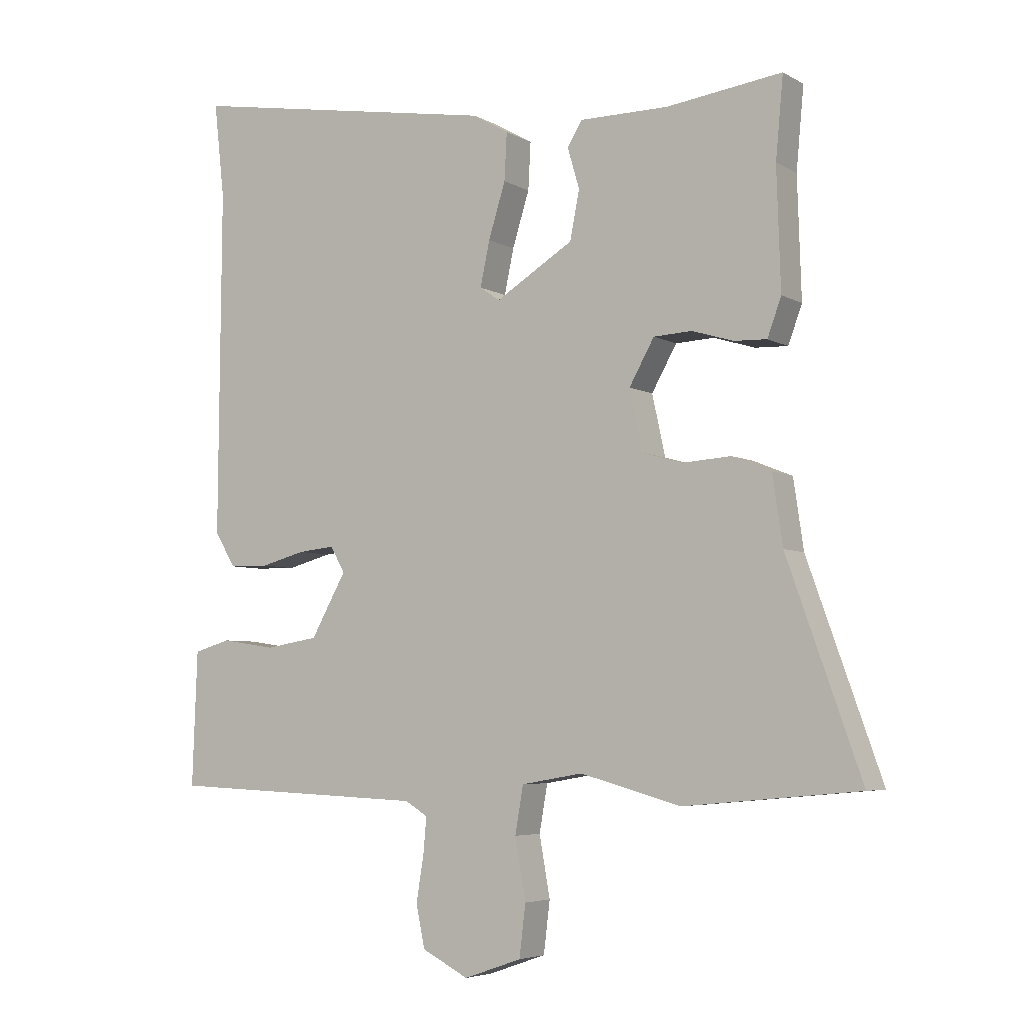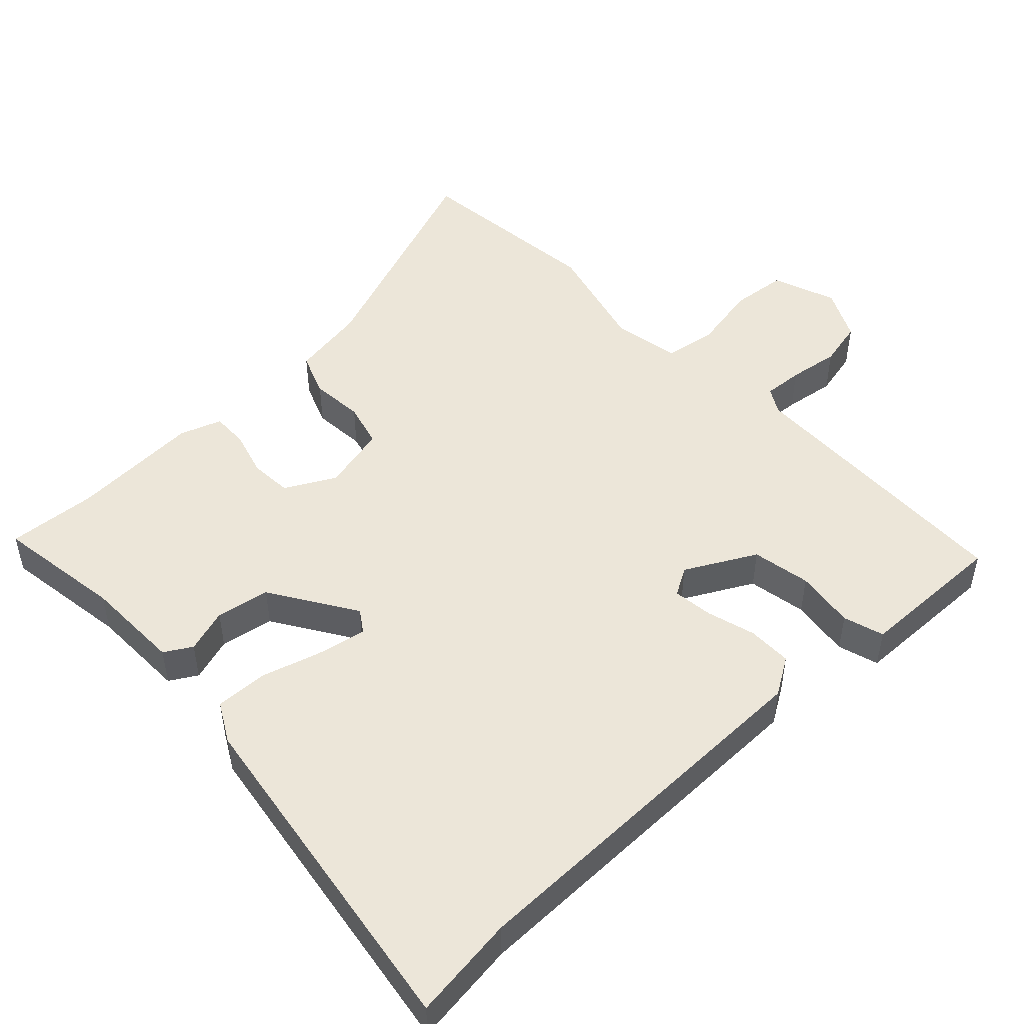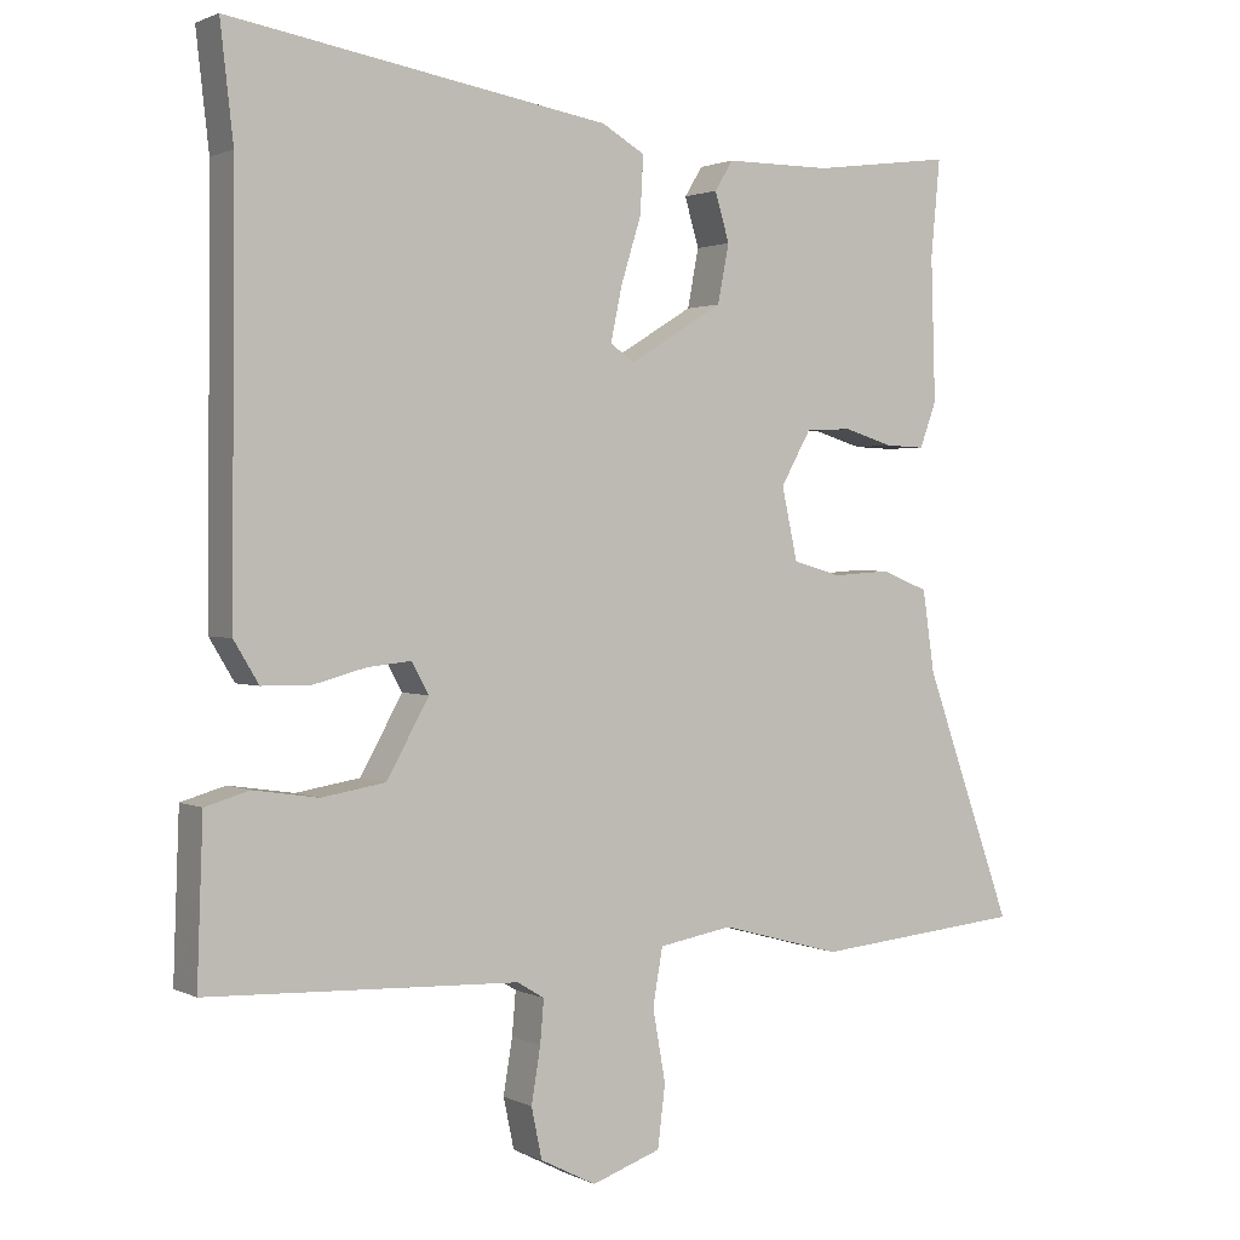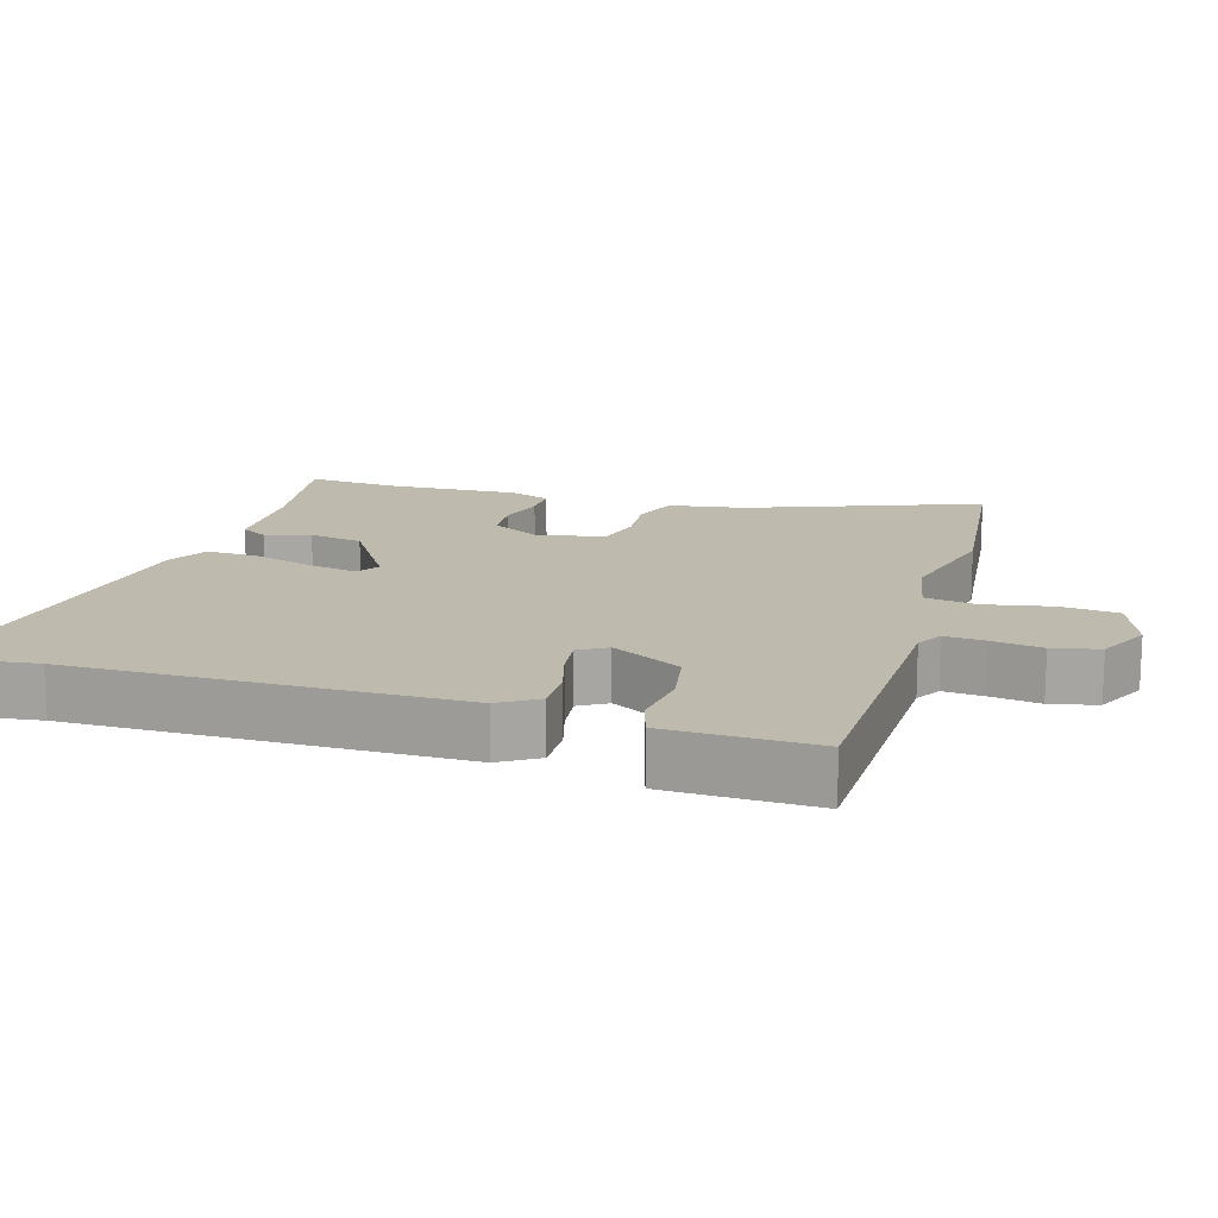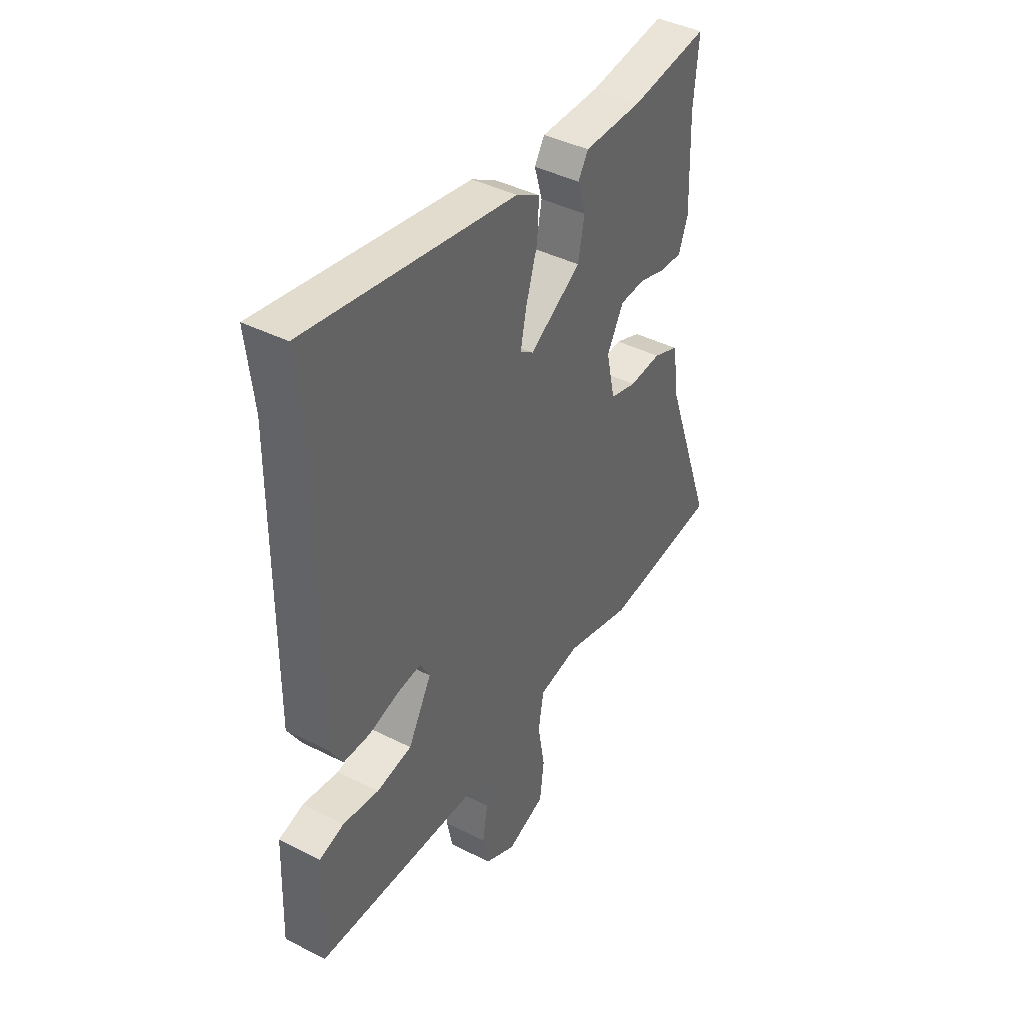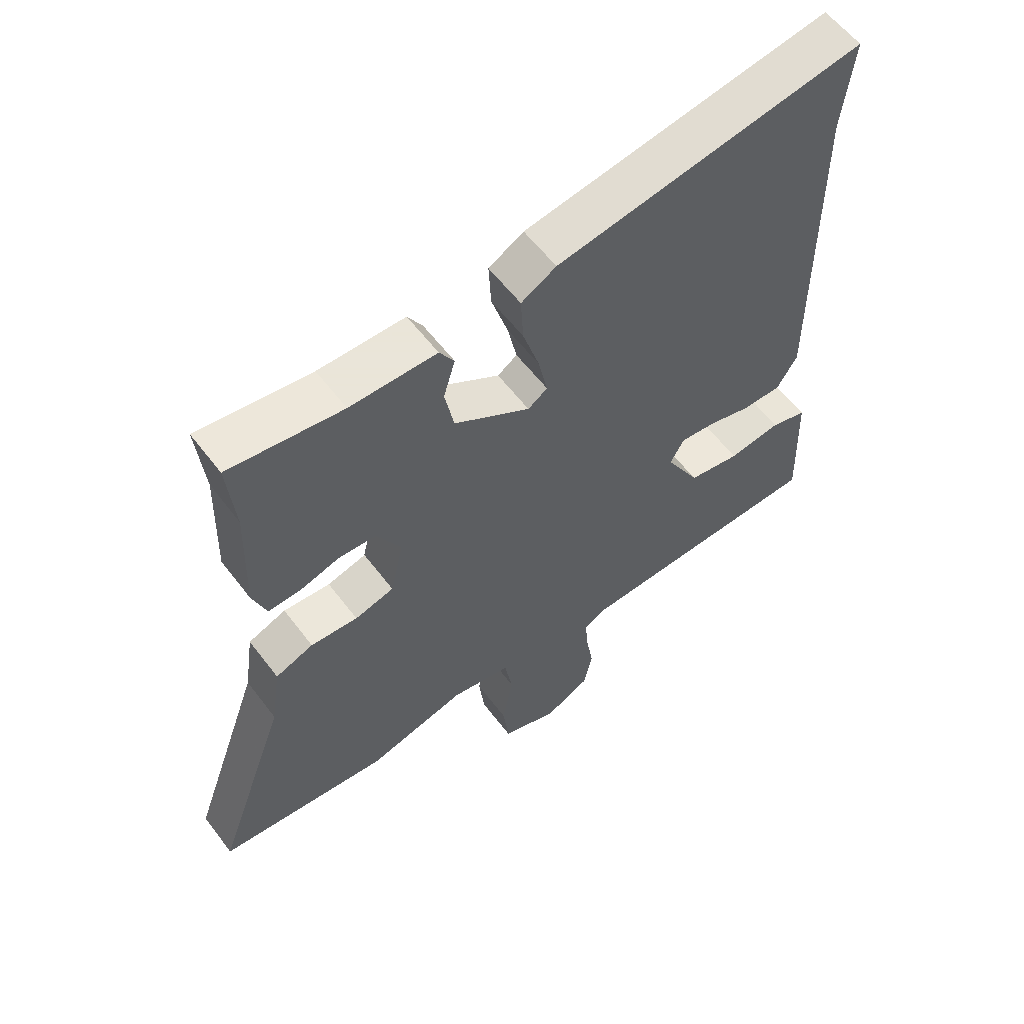
<metadata>
{"format":"obj","ext":"obj","renderer":"f3d","projection":"perspective","resolution":1024,"background":"white","views":[{"elev":-5.1,"azim":-148.7,"up":"+Z"},{"elev":49.3,"azim":45.6,"up":"+Y"},{"elev":1.7,"azim":148.8,"up":"+Z"},{"elev":15.6,"azim":105.7,"up":"+Y"},{"elev":41.5,"azim":121.5,"up":"+Z"},{"elev":58.6,"azim":-36.9,"up":"+Z"}]}
</metadata>
<code>
v -0.489 0.07 0.384
v -0.501 0.07 0.512
v -0.317 0.07 0.488
v -0.176 0.07 0.488
v -0.152 0.07 0.449
v -0.171 0.07 0.385
v -0.156 0.07 0.308
v -0.032 0.07 0.232
v 0 0.07 0.254
v -0.015 0.07 0.325
v -0.042 0.07 0.412
v -0.046 0.07 0.487
v 0.011 0.07 0.52
v 0.512 0.07 0.605
v 0.495 0.07 0.454
v 0.499 0.07 -0.096
v 0.466 0.07 -0.151
v 0.402 0.07 -0.152
v 0.331 0.07 -0.133
v 0.273 0.07 -0.127
v 0.25 0.07 -0.168
v 0.306 0.07 -0.268
v 0.391 0.07 -0.282
v 0.477 0.07 -0.269
v 0.536 0.07 -0.286
v 0.54 0.07 -0.391
v 0.544 0.07 -0.5
v 0.131 0.07 -0.517
v 0.095 0.07 -0.539
v 0.1 0.07 -0.596
v 0.112 0.07 -0.669
v 0.098 0.07 -0.736
v 0.024 0.07 -0.774
v -0.068 0.07 -0.742
v -0.078 0.07 -0.66
v -0.061 0.07 -0.564
v -0.074 0.07 -0.489
v -0.172 0.07 -0.472
v -0.333 0.07 -0.516
v -0.612 0.07 -0.49
v -0.494 0.07 -0.16
v -0.478 0.07 -0.051
v -0.416 0.07 -0.026
v -0.339 0.07 -0.031
v -0.275 0.07 -0.013
v -0.254 0.07 0.083
v -0.294 0.07 0.154
v -0.355 0.07 0.157
v -0.421 0.07 0.137
v -0.473 0.07 0.135
v -0.495 0.07 0.195
v -0.489 0 0.384
v -0.501 0 0.512
v -0.317 0 0.488
v -0.176 0 0.488
v -0.152 0 0.449
v -0.171 0 0.385
v -0.156 0 0.308
v -0.032 0 0.232
v 0 0 0.254
v -0.015 0 0.325
v -0.042 0 0.412
v -0.046 0 0.487
v 0.011 0 0.52
v 0.512 0 0.605
v 0.495 0 0.454
v 0.499 0 -0.096
v 0.466 0 -0.151
v 0.402 0 -0.152
v 0.331 0 -0.133
v 0.273 0 -0.127
v 0.25 0 -0.168
v 0.306 0 -0.268
v 0.391 0 -0.282
v 0.477 0 -0.269
v 0.536 0 -0.286
v 0.54 0 -0.391
v 0.544 0 -0.5
v 0.131 0 -0.517
v 0.095 0 -0.539
v 0.1 0 -0.596
v 0.112 0 -0.669
v 0.098 0 -0.736
v 0.024 0 -0.774
v -0.068 0 -0.742
v -0.078 0 -0.66
v -0.061 0 -0.564
v -0.074 0 -0.489
v -0.172 0 -0.472
v -0.333 0 -0.516
v -0.612 0 -0.49
v -0.494 0 -0.16
v -0.478 0 -0.051
v -0.416 0 -0.026
v -0.339 0 -0.031
v -0.275 0 -0.013
v -0.254 0 0.083
v -0.294 0 0.154
v -0.355 0 0.157
v -0.421 0 0.137
v -0.473 0 0.135
v -0.495 0 0.195
f 48 49 50 51
f 47 48 51 1
f 41 42 43 44
f 41 44 45
f 38 39 40 41
f 37 38 41 45
f 33 34 35 36
f 33 36 37
f 30 31 32 33
f 29 30 33 37
f 28 29 37 45
f 23 24 25 26
f 22 23 26 27
f 16 17 18 19
f 15 16 19 20
f 14 15 20 21
f 10 11 12 13
f 9 10 13 14
f 8 9 14 21
f 3 4 5 6
f 3 6 7
f 47 1 2 3
f 46 47 3 7
f 22 27 28 45
f 21 22 45 46
f 7 8 21 46
f 102 101 100 99
f 52 102 99 98
f 95 94 93 92
f 96 95 92
f 92 91 90 89
f 96 92 89 88
f 87 86 85 84
f 88 87 84
f 84 83 82 81
f 88 84 81 80
f 96 88 80 79
f 77 76 75 74
f 78 77 74 73
f 70 69 68 67
f 71 70 67 66
f 72 71 66 65
f 64 63 62 61
f 65 64 61 60
f 72 65 60 59
f 57 56 55 54
f 58 57 54
f 54 53 52 98
f 58 54 98 97
f 96 79 78 73
f 97 96 73 72
f 97 72 59 58
f 1 52 53 2
f 2 53 54 3
f 3 54 55 4
f 4 55 56 5
f 5 56 57 6
f 6 57 58 7
f 7 58 59 8
f 8 59 60 9
f 9 60 61 10
f 10 61 62 11
f 11 62 63 12
f 12 63 64 13
f 13 64 65 14
f 14 65 66 15
f 15 66 67 16
f 16 67 68 17
f 17 68 69 18
f 18 69 70 19
f 19 70 71 20
f 20 71 72 21
f 21 72 73 22
f 22 73 74 23
f 23 74 75 24
f 24 75 76 25
f 25 76 77 26
f 26 77 78 27
f 27 78 79 28
f 28 79 80 29
f 29 80 81 30
f 30 81 82 31
f 31 82 83 32
f 32 83 84 33
f 33 84 85 34
f 34 85 86 35
f 35 86 87 36
f 36 87 88 37
f 37 88 89 38
f 38 89 90 39
f 39 90 91 40
f 40 91 92 41
f 41 92 93 42
f 42 93 94 43
f 43 94 95 44
f 44 95 96 45
f 45 96 97 46
f 46 97 98 47
f 47 98 99 48
f 48 99 100 49
f 49 100 101 50
f 50 101 102 51
f 51 102 52 1

</code>
